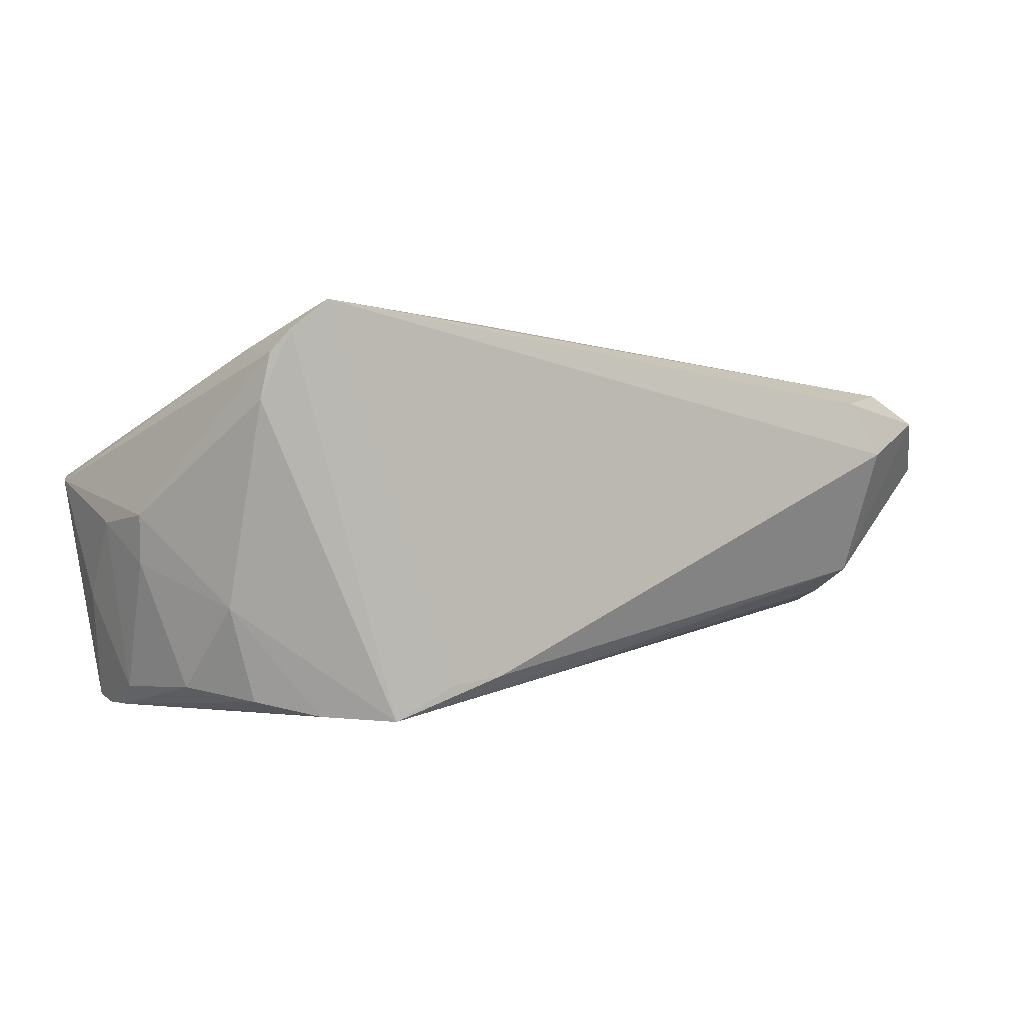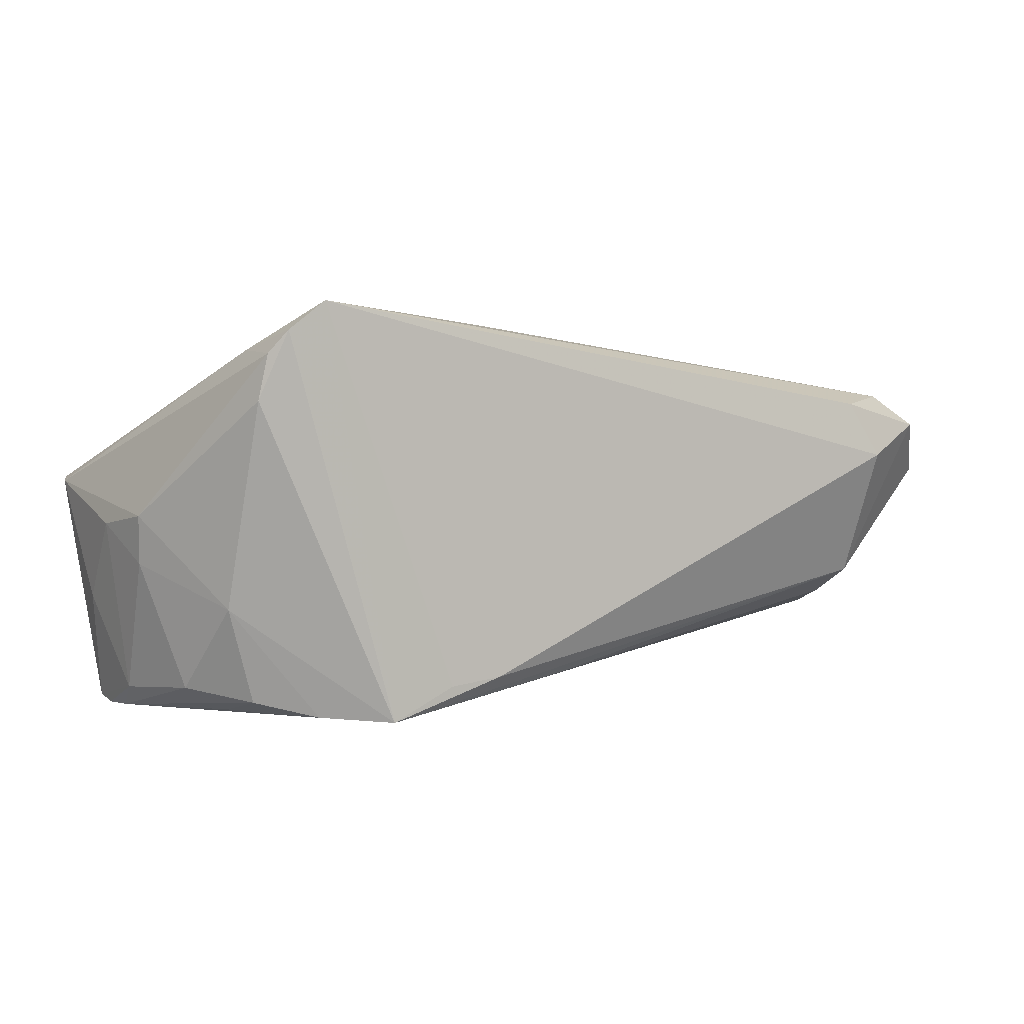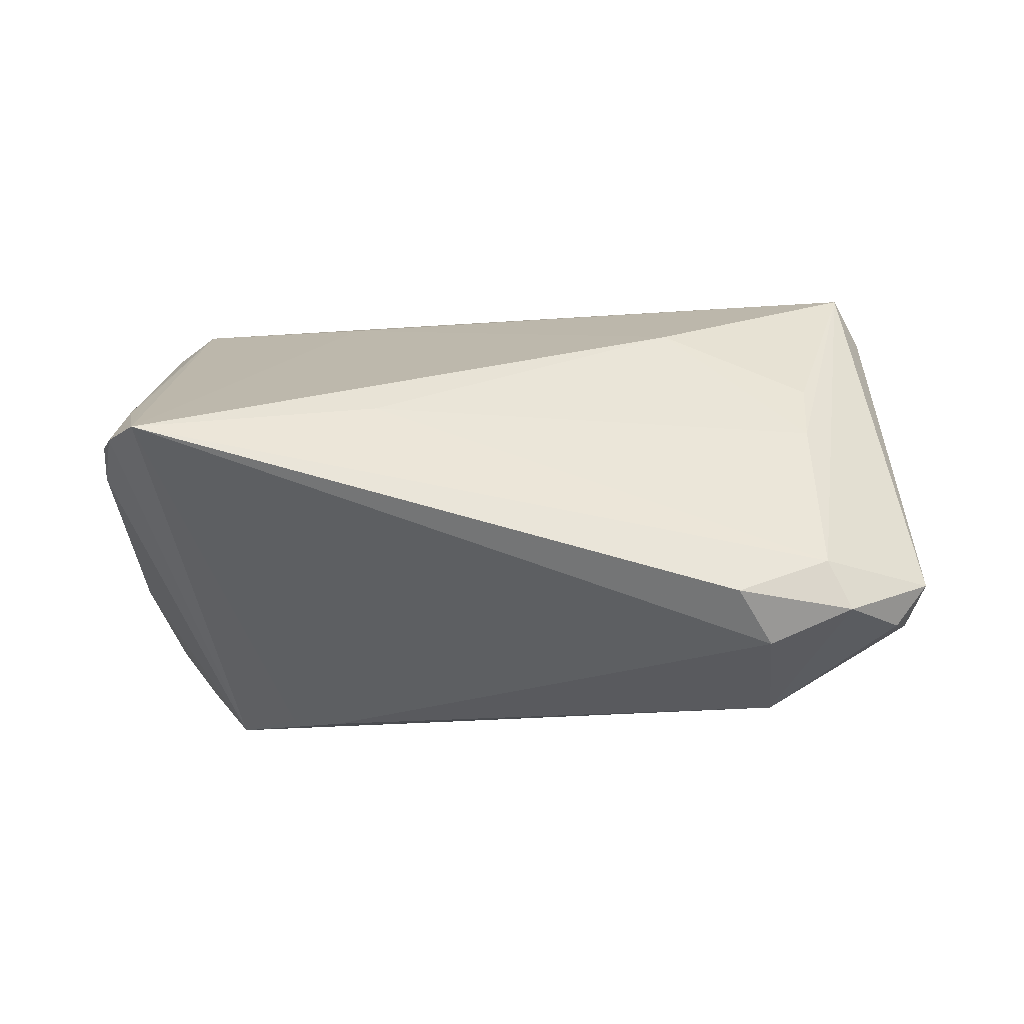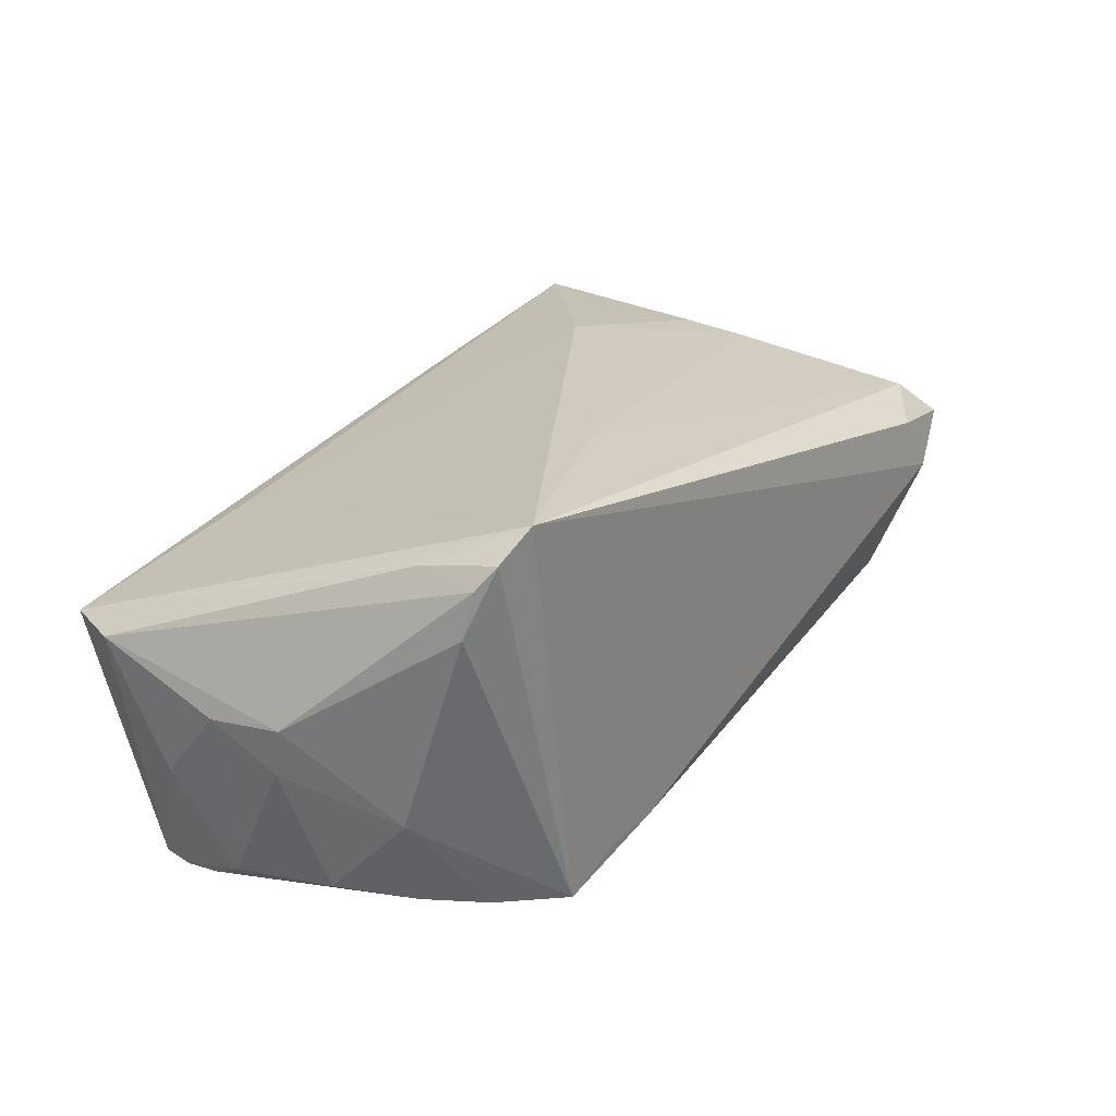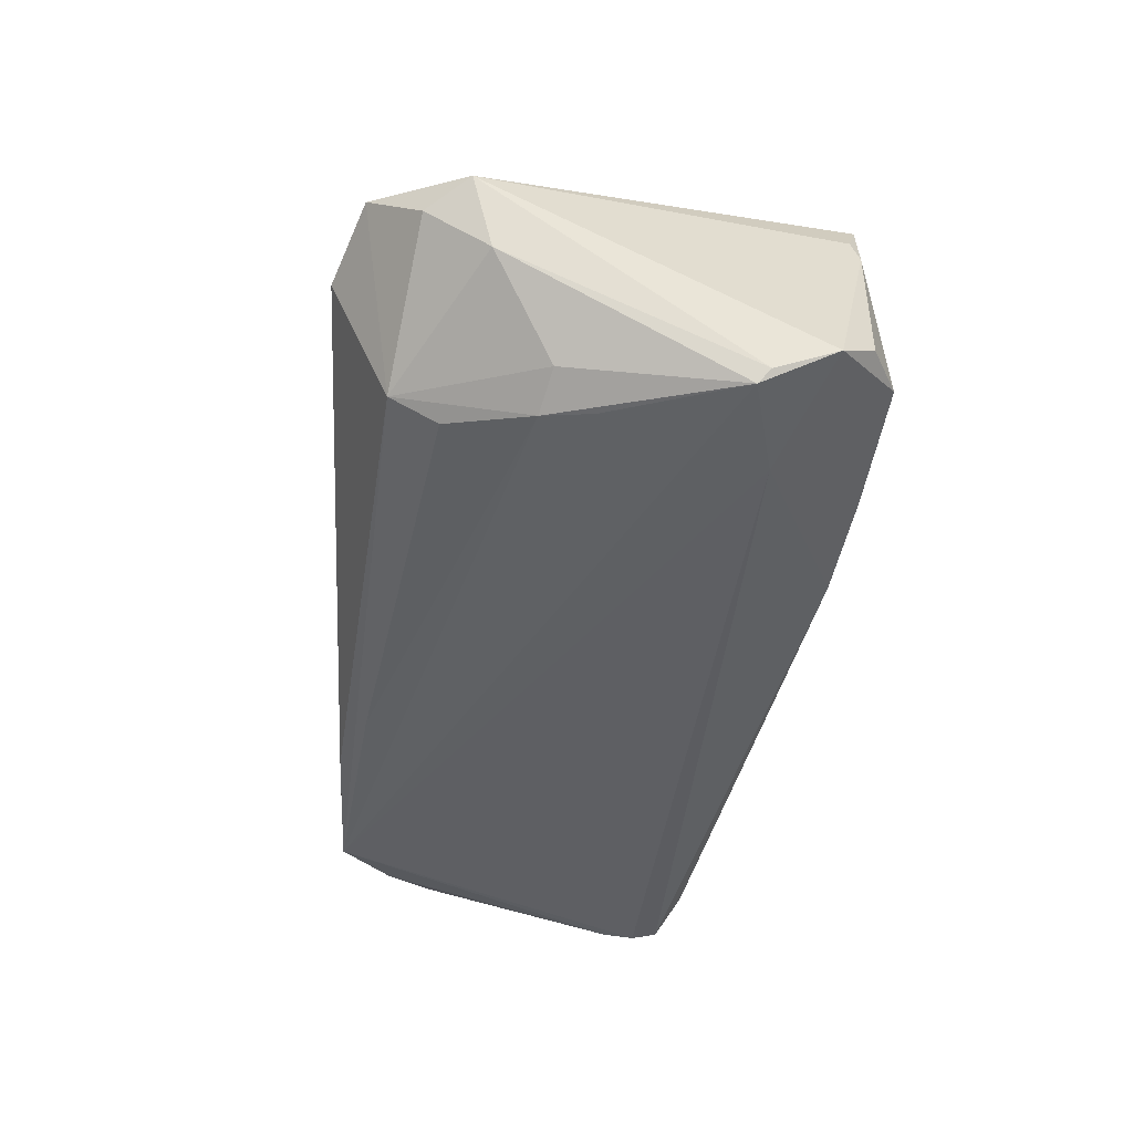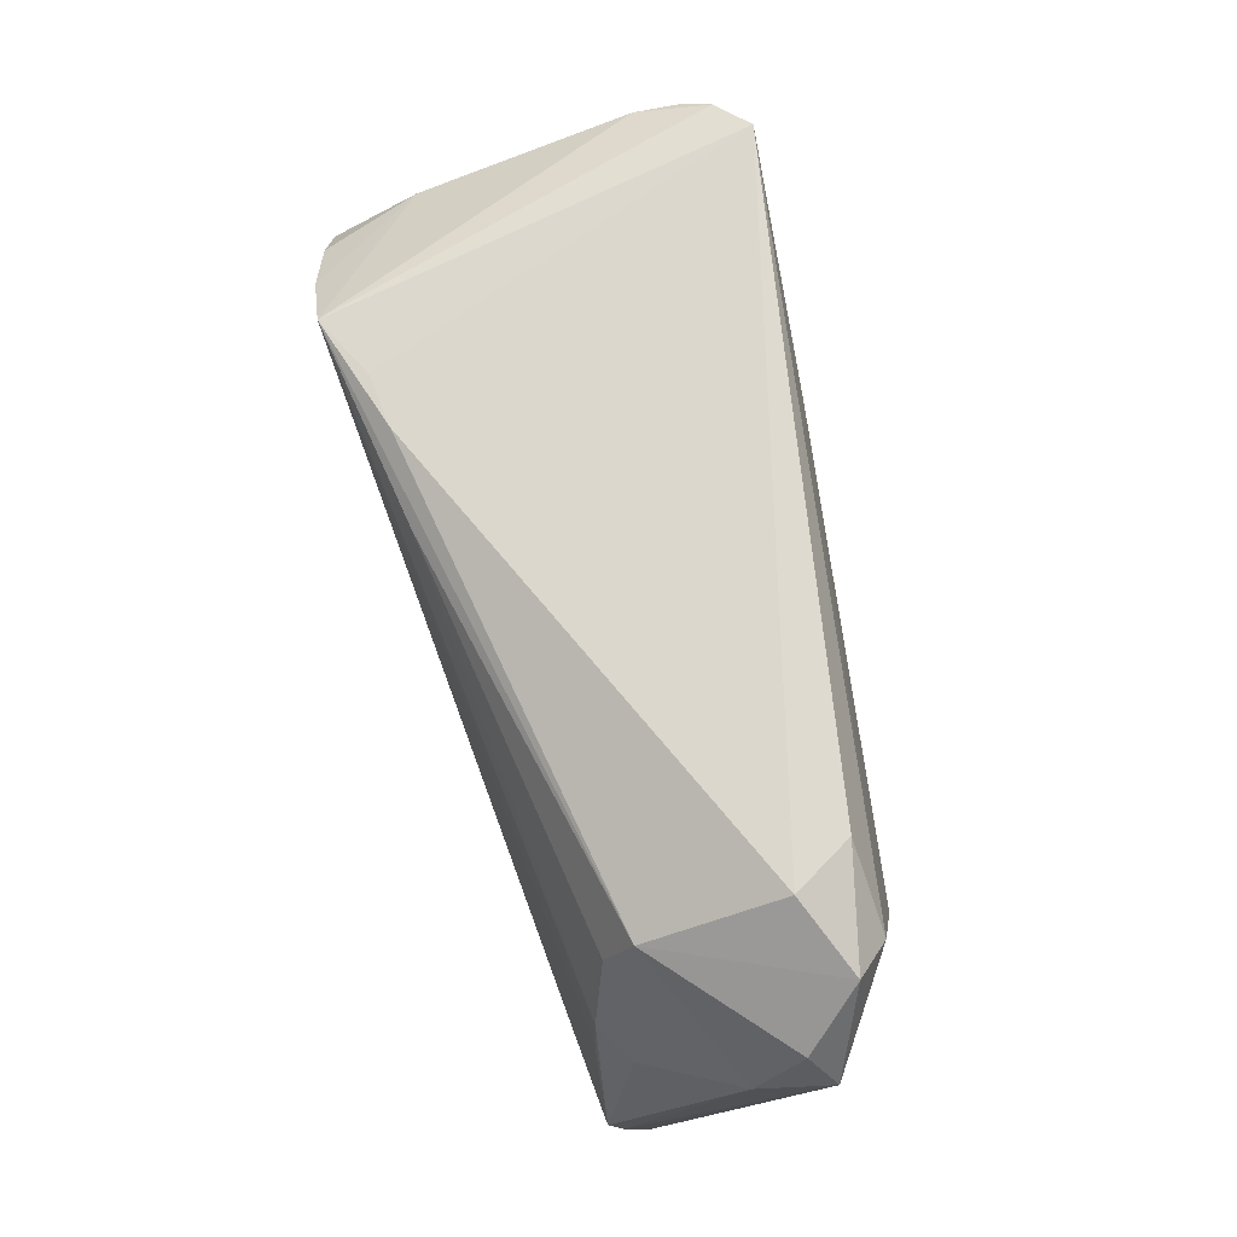
<metadata>
{"format":"obj","ext":"obj","renderer":"f3d","projection":"perspective","resolution":1024,"background":"white","views":[{"elev":0.3,"azim":148.6,"up":"+Z"},{"elev":0.5,"azim":148.9,"up":"+Z"},{"elev":34.6,"azim":-166.4,"up":"+Z"},{"elev":22.9,"azim":126.5,"up":"+Z"},{"elev":-36.0,"azim":-96.3,"up":"+Z"},{"elev":73.6,"azim":-103.5,"up":"+Y"}]}
</metadata>
<code>
v 0.05443 -0.006202 -0.02248
v -0.05786 0.01659 0.009148
v -0.01505 -0.03006 -0.01162
v -0.05465 -0.01567 -0.01254
v 0.04817 0.0175 0.01993
v 0.04948 0.02423 0.01349
v -0.05495 0.02172 0.006162
v -0.04022 0.01839 -0.01131
v -0.02901 -0.03091 -0.009425
v 0.007606 0.02426 -0.02051
v -0.04524 0.00804 -0.01338
v -0.0404 0.02425 -0.008083
v -0.04025 0.002609 0.02077
v -0.04528 -0.02941 0.01365
v -0.04032 -0.03036 0.02282
v 0.04612 0.006858 -0.02471
v 0.02473 0.02685 -0.02123
v -0.04983 0.00683 -0.01023
v -0.03579 0.03084 0.01494
v -0.05161 -0.02792 -0.006276
v 0.05665 -0.01397 -0.01093
v 0.04826 0.01258 0.01874
v 0.0324 0.02612 -0.02532
v -0.04027 0.0314 0.00797
v 0.05693 0.004156 -0.0002335
v 0.0459 0.01435 -0.0232
v -0.05393 -0.01411 -0.01419
v -0.05601 0.01414 0.0005929
v 0.0538 -0.01866 -0.02455
v -0.04681 0.001964 -0.01384
v -0.0388 -0.005664 0.02194
v -0.01886 -0.01104 0.02483
v 0.03046 -0.0257 0.01133
v 0.05147 0.005979 -0.02178
v -0.04155 -0.01769 -0.01562
v 0.04968 -0.02166 -0.0209
v 0.04973 0.01568 -0.01158
v 0.04689 0.0271 0.02179
v 0.05369 -0.01533 -0.02532
v 0.05781 -0.00531 -0.001231
v 0.0395 0.01977 -0.0249
v 0.05543 -0.02864 0.005041
v 0.0428 0.02849 0.02532
v -0.04938 0.02802 0.01246
v 0.05307 -0.01135 -0.02532
v -0.0123 -0.0314 0.0167
v -0.05486 -0.02342 -0.009466
v 0.01817 0.02721 -0.0203
v 0.05632 0.002808 -0.006244
v 0.01431 0.01579 0.02456
v 0.05354 -0.02402 -0.01255
v -0.04563 0.02439 0.01652
v -0.0442 -0.02858 0.01716
v 0.05786 -0.02192 0.004379
v -0.04554 -0.0314 -0.006546
v 0.04871 0.02525 0.01906
f 55 15 14
f 47 14 2
f 55 47 35
f 53 15 2
f 2 14 53
f 53 14 15
f 2 15 52
f 52 43 19
f 17 43 23
f 46 15 55
f 46 42 15
f 3 35 29
f 15 42 33
f 33 42 43
f 54 29 21
f 54 42 29
f 21 29 1
f 40 54 21
f 21 1 40
f 55 14 20
f 20 47 55
f 14 47 20
f 23 35 27
f 27 35 47
f 2 52 44
f 44 52 19
f 15 33 32
f 32 33 43
f 36 3 29
f 55 35 9
f 35 3 9
f 9 3 42
f 9 46 55
f 42 46 9
f 49 1 34
f 49 40 1
f 23 43 38
f 38 6 23
f 34 1 45
f 45 26 34
f 16 26 45
f 30 11 23
f 23 27 30
f 30 27 11
f 11 27 18
f 18 27 28
f 18 12 11
f 28 12 18
f 4 47 2
f 4 27 47
f 2 28 4
f 28 27 4
f 24 44 19
f 24 12 44
f 19 43 24
f 11 12 8
f 13 52 15
f 42 3 51
f 3 36 51
f 29 42 51
f 51 36 29
f 37 49 34
f 34 26 37
f 23 6 37
f 40 49 25
f 25 37 6
f 49 37 25
f 54 40 25
f 5 38 43
f 42 54 5
f 41 26 16
f 41 45 23
f 16 45 41
f 23 37 41
f 41 37 26
f 39 1 29
f 39 45 1
f 29 35 39
f 39 35 23
f 23 45 39
f 43 17 48
f 48 24 43
f 48 17 23
f 23 12 48
f 12 24 48
f 44 12 7
f 2 44 7
f 7 12 28
f 7 28 2
f 23 11 10
f 11 8 10
f 10 12 23
f 10 8 12
f 50 32 43
f 50 13 32
f 43 52 50
f 52 13 50
f 15 32 31
f 31 13 15
f 32 13 31
f 54 25 56
f 56 5 54
f 38 5 56
f 6 38 56
f 56 25 6
f 43 42 22
f 22 5 43
f 42 5 22

</code>
